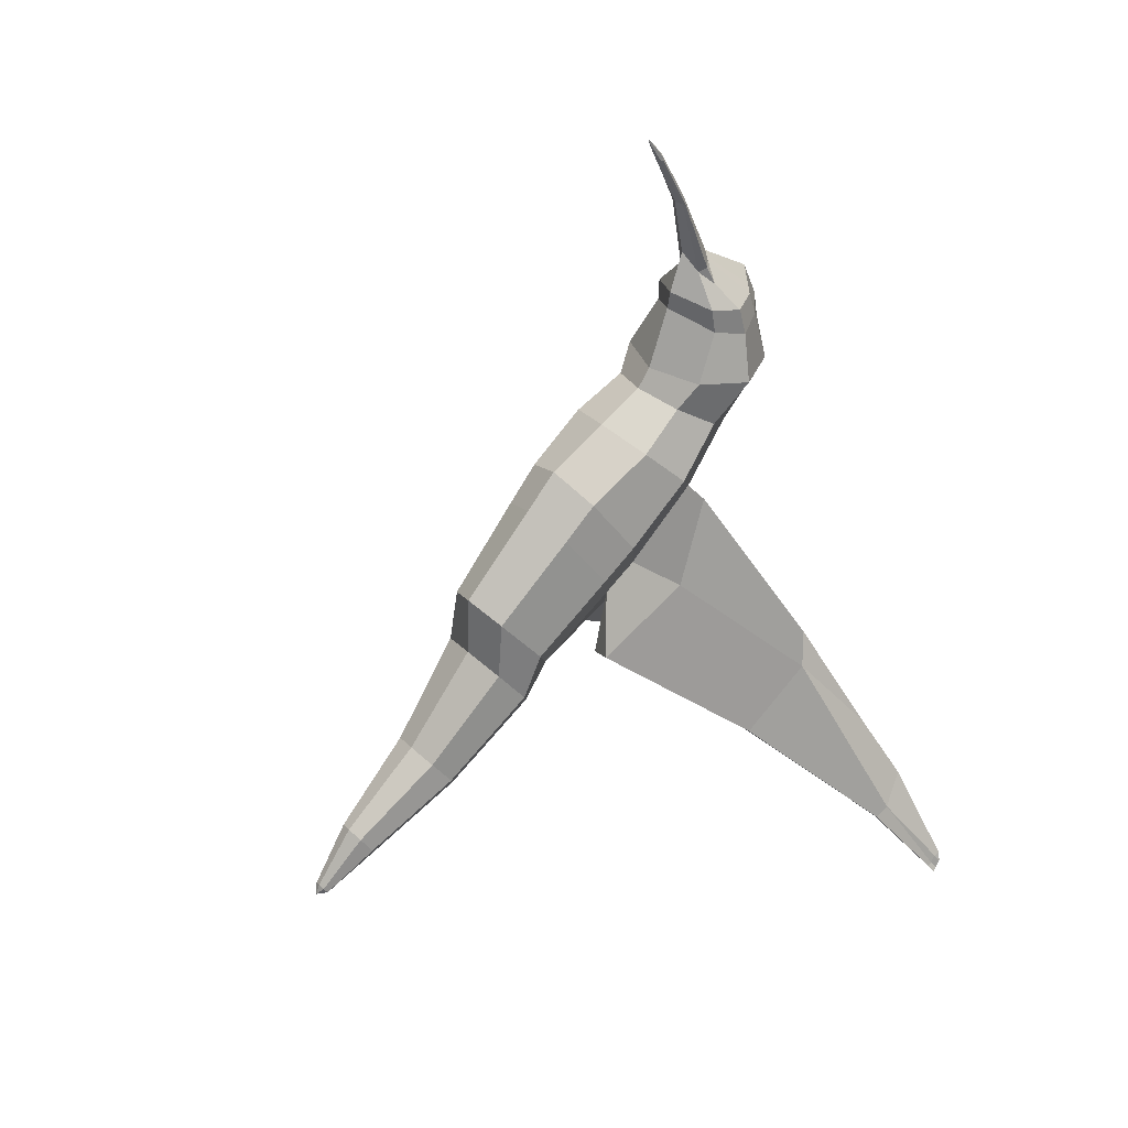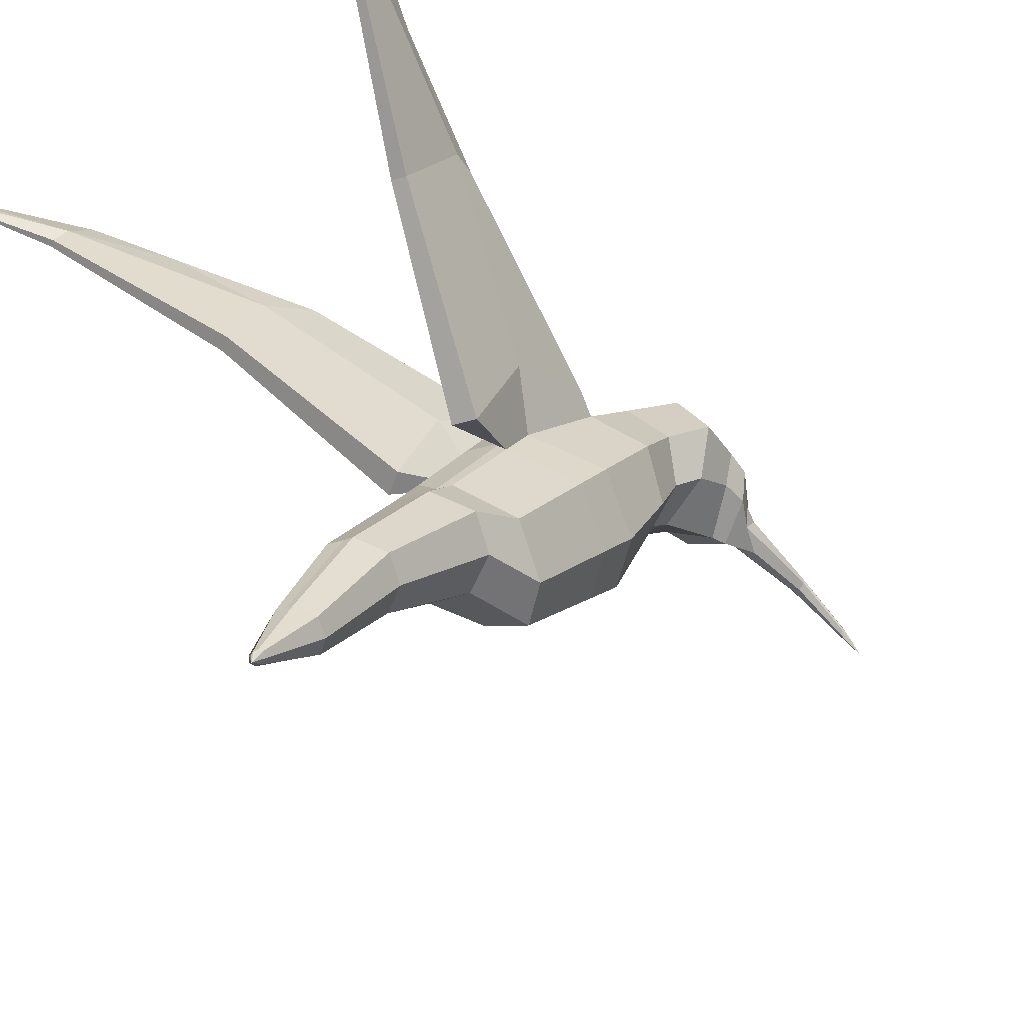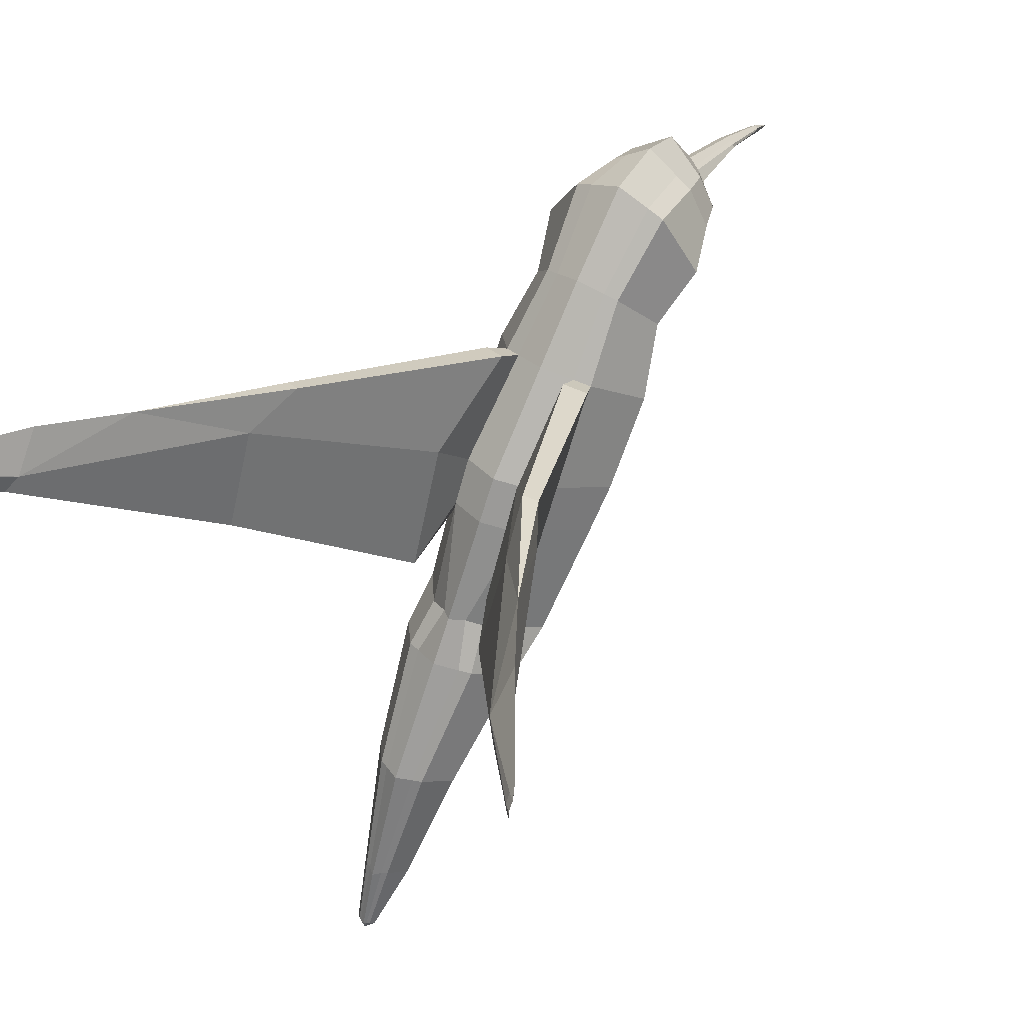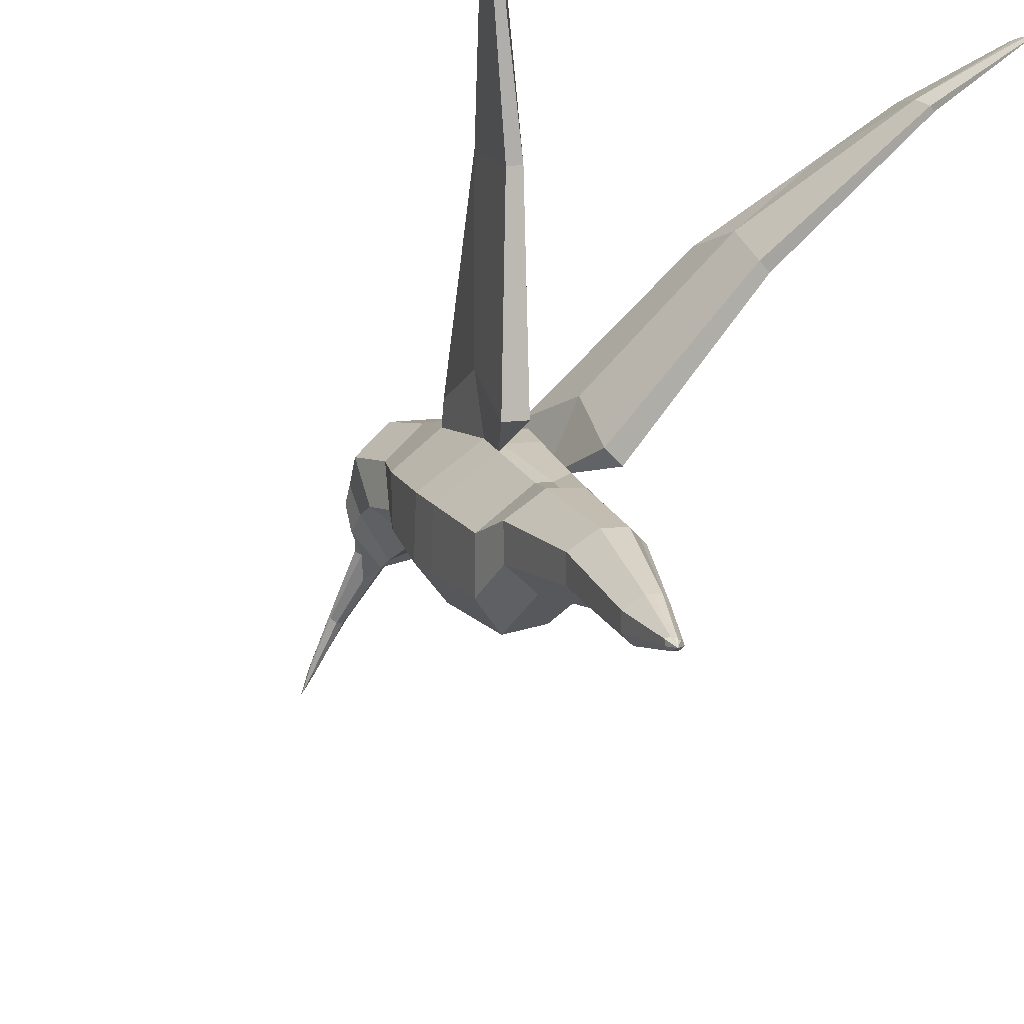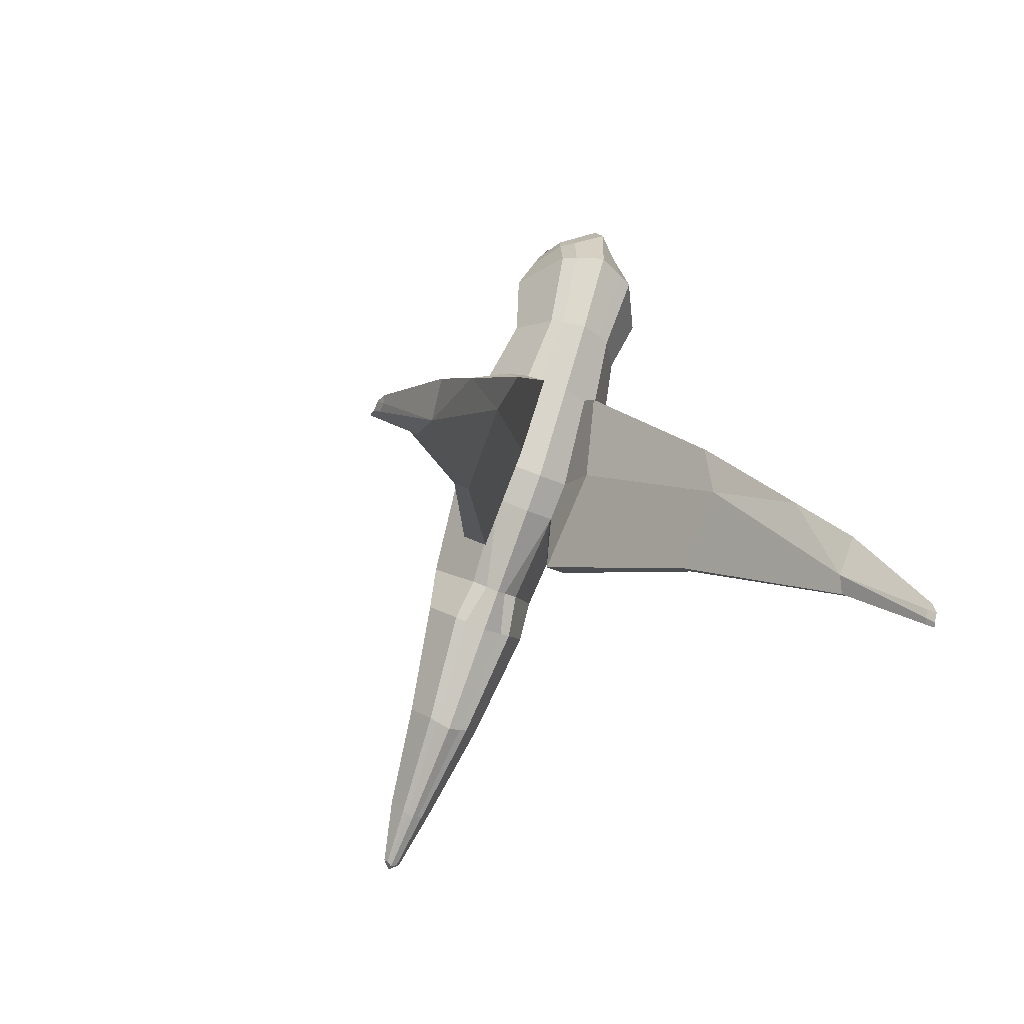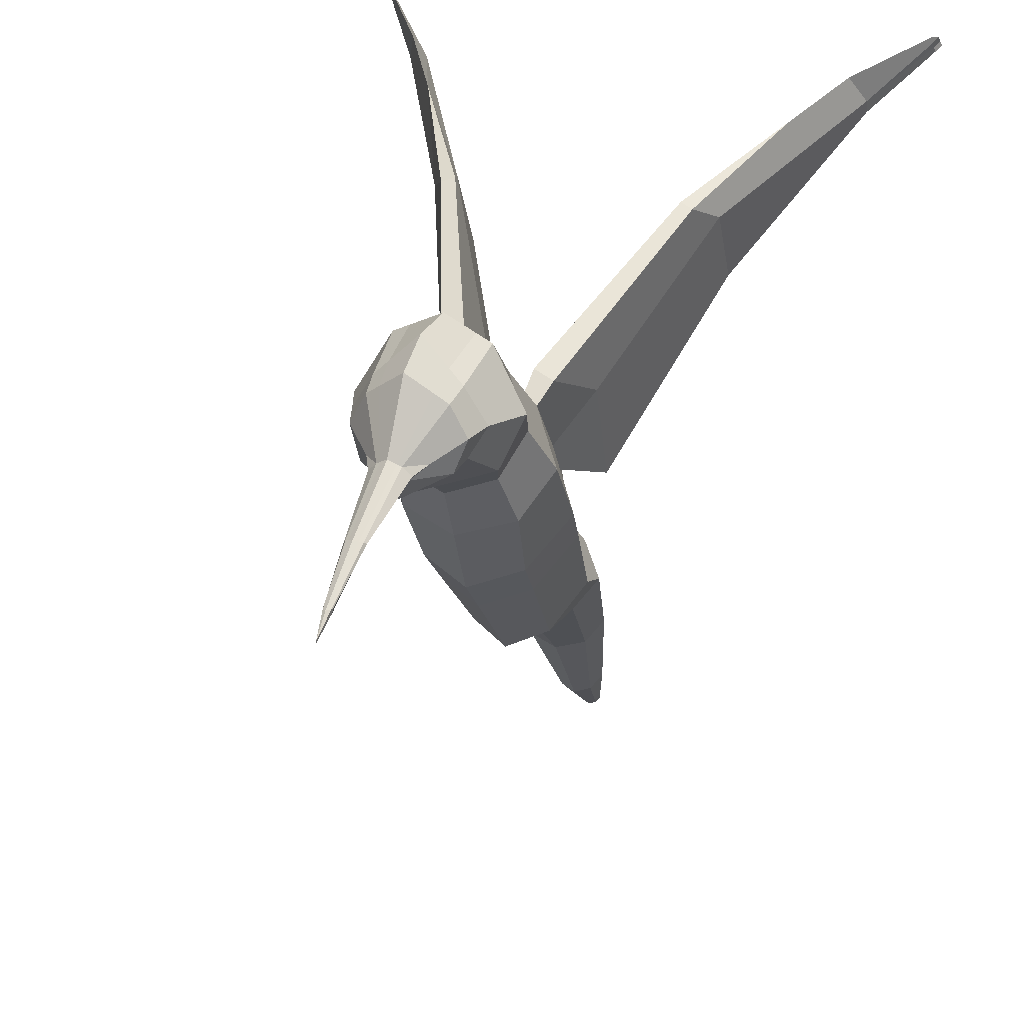
<metadata>
{"format":"obj","ext":"obj","renderer":"f3d","projection":"perspective","resolution":1024,"background":"white","views":[{"elev":38.9,"azim":49.4,"up":"+Z"},{"elev":-45.5,"azim":-131.0,"up":"+Y"},{"elev":50.6,"azim":-148.3,"up":"+Y"},{"elev":-41.3,"azim":151.8,"up":"+Y"},{"elev":-55.8,"azim":155.8,"up":"+Z"},{"elev":26.0,"azim":18.3,"up":"+Y"}]}
</metadata>
<code>
o Circle
v 0.363 -0.8071 0.4293
v 0.5692 -0.5579 -0.001617
v 0.2705 -0.2885 -0.4682
v 0.3401 0.09325 0.9335
v 0.4809 0.3724 0.7393
v 0.2769 0.6775 0.5279
v 0.2843 -1.699 -0.3759
v 0.4614 -1.448 -0.7215
v 0.2049 -1.179 -1.097
v 0.3075 0.4649 1.691
v 0.1164 -3.077 -1.998
v 0.1777 -3.01 -2.116
v 0.08895 -2.945 -2.248
v 0.4404 -1.603 -1.083
v 0.2535 -1.436 -1.334
v 0.3114 -1.762 -0.8531
v 0.2732 0.9101 1.652
v 0.3904 0.6903 1.648
v 0.0834 0.6124 1.992
v 0.2061 0.5813 1.843
v 0.3291 0.4836 1.491
v 0.4514 0.7019 1.444
v 0.298 0.958 1.464
v 0.411 0.254 1.135
v 0.1031 0.4976 1.935
v 0.3346 1.068 1.01
v 0.5813 0.6429 1.075
v 0.05801 0.3778 2.583
v 0.07221 0.3632 2.571
v 0.05797 0.3415 2.586
v 0.02594 0.1544 3.042
v 0.03041 0.1552 3.013
v 0.02601 0.1243 3.029
v 0.1436 0.5492 1.979
v 0.2678 -0.2585 -0.5214
v 0.183 0.7159 0.5024
v 0.08682 -1.153 -1.141
v 0.04811 -2.947 -2.269
v 0.1675 -1.423 -1.365
v 0.1805 0.9779 1.673
v 0.1969 1.055 1.443
v 0.2211 1.121 1.002
v 0.05511 0.6298 2.002
v 0.03121 0.3873 2.6
v 0.01395 0.1555 3.053
v 0.5391 -0.8271 -0.2195
v 0.2532 -0.558 -0.6584
v 0.3418 -1.077 0.1856
v 0.2563 -0.5294 -0.7088
v 0.578 -0.03253 0.4168
v 0.3328 0.257 0.0943
v 0.4087 -0.2987 0.714
v 0.2199 0.2917 0.05674
v 0.3086 0.08935 -0.8257
v 0.4999 0.04761 -0.7517
v 0.399 0.3801 -0.06815
v 0.4758 -0.7543 -1.116
v 0.2419 0.4284 -0.1204
v 0.2926 -0.7144 -1.186
v 1.692 1.726 -3.091
v 1.667 1.507 -3.321
v 1.734 1.399 -3.396
v 1.785 1.388 -3.376
v 1.795 1.495 -3.3
v 0.8374 1.171 -1.616
v 0.9372 0.443 -2.295
v 1.07 1.013 -1.824
v 0.9332 1.14 -1.583
v 0.9539 1.04 -1.996
v 1.048 0.4176 -2.25
v 0.0481 -3.429 -2.385
v 0.0699 -3.407 -2.42
v 0.04461 -3.394 -2.444
v 0.02378 -3.401 -2.458
v 0.309 -2.28 -1.687
v 0.1712 -2.164 -1.879
v 0.2139 -2.393 -1.513
v 0.1078 -2.158 -1.905
v 1.378 1.522 -2.549
v 2.146 1.774 -3.919
v 2.163 1.766 -3.913
v 2.197 1.799 -3.975
v 2.16 1.813 -3.862
v 2.14 1.819 -3.873
v 2.157 1.865 -3.849
v 2.192 1.848 -3.924
v 2.163 1.731 -3.939
v 2.172 1.728 -3.933
v 2.209 1.764 -3.992
v 0 -0.2001 -0.6249
v 0 -0.9103 0.6077
v -0.363 -0.8071 0.4293
v -0.5692 -0.5579 -0.001617
v -0.2705 -0.2885 -0.4682
v 0 0.7907 0.4526
v 0 -0.0224 1.014
v -0.3401 0.09325 0.9335
v -0.4809 0.3724 0.7393
v -0.2769 0.6775 0.5279
v 0 -1.104 -1.226
v 0 -1.803 -0.2327
v -0.2843 -1.699 -0.3759
v -0.4614 -1.448 -0.7215
v -0.2049 -1.179 -1.097
v 0 -2.952 -2.311
v -0.3075 0.4649 1.691
v 0 -3.105 -1.949
v -0.1164 -3.077 -1.998
v -0.1777 -3.01 -2.116
v -0.08895 -2.945 -2.248
v -0.4404 -1.603 -1.083
v -0.2535 -1.436 -1.334
v 0 -1.827 -0.7577
v -0.3114 -1.762 -0.8531
v 0 1.11 1.713
v -0.2732 0.9101 1.652
v 0 -1.397 -1.426
v -0.3904 0.6903 1.648
v 0 1.244 1.402
v 0 0.2975 1.785
v -0.0834 0.6124 1.992
v -0.2061 0.5813 1.843
v 0 0.2693 1.649
v -0.3291 0.4836 1.491
v -0.4514 0.7019 1.444
v -0.298 0.958 1.464
v -0.411 0.254 1.135
v 0 0.09299 1.16
v -0.1031 0.4976 1.935
v 0 0.409 2.11
v 0 0.6636 2.024
v 0 1.226 0.987
v -0.3346 1.068 1.01
v -0.5813 0.6429 1.075
v -0.05801 0.3778 2.583
v -0.07221 0.3632 2.571
v -0.05797 0.3415 2.586
v 0 0.3141 2.594
v 0 0.3984 2.62
v -0.02594 0.1544 3.042
v -0.03041 0.1552 3.013
v -0.02601 0.1243 3.029
v 0 0.102 3.035
v 0 0.1568 3.066
v -0.1436 0.5492 1.979
v 0 0.03289 3.226
v 0 0.02043 3.218
v -0.2678 -0.2585 -0.5214
v -0.183 0.7159 0.5024
v -0.08682 -1.153 -1.141
v -0.04811 -2.947 -2.269
v -0.1675 -1.423 -1.365
v -0.1805 0.9779 1.673
v -0.1969 1.055 1.443
v -0.2211 1.121 1.002
v -0.05511 0.6298 2.002
v -0.03121 0.3873 2.6
v -0.01395 0.1555 3.053
v -0.5391 -0.8271 -0.2195
v -0.2532 -0.558 -0.6584
v 0 -1.181 0.3534
v -0.3418 -1.077 0.1856
v 0 -0.4737 -0.8069
v -0.2563 -0.5294 -0.7088
v -0.578 -0.03253 0.4168
v -0.3328 0.257 0.0943
v 0 -0.4089 0.8371
v -0.4087 -0.2987 0.714
v 0 0.3594 -0.01643
v -0.2199 0.2917 0.05674
v -0.3086 0.08935 -0.8257
v -0.4999 0.04761 -0.7517
v -0.399 0.3801 -0.06815
v -0.4758 -0.7543 -1.116
v -0.2419 0.4284 -0.1204
v -0.2926 -0.7144 -1.186
v -1.692 1.726 -3.091
v -1.667 1.507 -3.321
v -1.734 1.399 -3.396
v -1.785 1.388 -3.376
v -1.795 1.495 -3.3
v -0.8374 1.171 -1.616
v -0.9372 0.443 -2.295
v -1.07 1.013 -1.824
v -0.9332 1.14 -1.583
v -0.9539 1.04 -1.996
v -1.048 0.4176 -2.25
v 0 -3.419 -2.461
v 0 -3.438 -2.37
v -0.0481 -3.429 -2.385
v -0.0699 -3.407 -2.42
v -0.04461 -3.394 -2.444
v -0.02378 -3.401 -2.458
v 0 -3.472 -2.451
v -0.309 -2.28 -1.687
v 0 -2.439 -1.441
v 0 -2.148 -1.956
v -0.1712 -2.164 -1.879
v -0.2139 -2.393 -1.513
v -0.1078 -2.158 -1.905
v -1.378 1.522 -2.549
v -2.146 1.774 -3.919
v -2.163 1.766 -3.913
v -2.197 1.799 -3.975
v -2.16 1.813 -3.862
v -2.14 1.819 -3.873
v -2.157 1.865 -3.849
v -2.192 1.848 -3.924
v -2.163 1.731 -3.939
v -2.172 1.728 -3.933
v -2.209 1.764 -3.992
f 51 6 5 50
f 53 36 6 51
f 47 46 8 9
f 49 47 9 37
f 76 75 12 13
f 22 23 17 18
f 78 76 13 38
f 41 119 115 40
f 37 9 15 39
f 9 8 14 15
f 42 132 119 41
f 18 17 19 20
f 40 115 131 43
f 27 26 23 22
f 5 6 26 27
f 36 95 132 42
f 6 36 42 26
f 17 40 43 19
f 26 42 41 23
f 100 37 39 117
f 23 41 40 17
f 197 78 38 105
f 163 49 37 100
f 169 95 36 53
f 90 35 49 163
f 47 49 59 57
f 3 2 46 47
f 90 169 53 35
f 53 51 56 58
f 3 51 50 2
f 79 60 61
f 51 3 55 56
f 49 35 54 59
f 3 47 57 55
f 35 53 58 54
f 61 84 80
f 62 61 80 87
f 61 60 85 84
f 68 67 79
f 69 65 79
f 65 68 79
f 66 69 61 62
f 59 54 69 66
f 58 56 68 65
f 54 58 65 69
f 56 55 67 68
f 105 38 74 188
f 38 13 73 74
f 13 12 72 73
f 74 194 188
f 73 194 74
f 72 194 73
f 71 194 72
f 189 194 71
f 117 39 78 197
f 39 15 76 78
f 15 14 75 76
f 79 61 69
f 86 84 85
f 87 80 82 89
f 86 82 80 84
f 166 165 98 99
f 170 166 99 149
f 160 104 103 159
f 164 150 104 160
f 198 110 109 195
f 125 118 116 126
f 200 151 110 198
f 154 153 115 119
f 150 152 112 104
f 104 112 111 103
f 155 154 119 132
f 118 122 121 116
f 153 156 131 115
f 134 125 126 133
f 98 134 133 99
f 149 155 132 95
f 99 133 155 149
f 116 121 156 153
f 133 126 154 155
f 100 117 152 150
f 126 116 153 154
f 197 105 151 200
f 163 100 150 164
f 169 170 149 95
f 90 163 164 148
f 160 174 176 164
f 94 160 159 93
f 90 148 170 169
f 170 175 173 166
f 94 93 165 166
f 201 178 177
f 166 173 172 94
f 164 176 171 148
f 94 172 174 160
f 148 171 175 170
f 178 202 206
f 179 209 202 178
f 178 206 207 177
f 185 201 184
f 186 201 182
f 182 201 185
f 183 179 178 186
f 176 183 186 171
f 175 182 185 173
f 171 186 182 175
f 173 185 184 172
f 105 188 193 151
f 151 193 192 110
f 110 192 191 109
f 193 188 194
f 192 193 194
f 191 192 194
f 190 191 194
f 189 190 194
f 117 197 200 152
f 152 200 198 112
f 112 198 195 111
f 201 186 178
f 208 207 206
f 209 211 204 202
f 208 206 202 204
f 43 131 139 44
f 130 25 30 138
f 138 30 33 143
f 30 29 32 33
f 44 139 144 45
f 29 28 31 32
f 29 34 19 28
f 30 25 34 29
f 25 20 34
f 20 19 34
f 31 45 144 146
f 143 33 147
f 31 146 33
f 147 33 146
f 32 31 33
f 28 44 45 31
f 19 43 44 28
f 156 157 139 131
f 130 138 137 129
f 138 143 142 137
f 137 142 141 136
f 157 158 144 139
f 136 141 140 135
f 136 135 121 145
f 137 136 145 129
f 129 145 122
f 122 145 121
f 140 146 144 158
f 143 147 142
f 140 142 146
f 147 146 142
f 141 142 140
f 135 140 158 157
f 121 135 157 156
f 52 4 96 167
f 50 5 4 52
f 48 161 101 7
f 46 48 7 8
f 77 196 107 11
f 123 21 10 120
f 75 77 11 12
f 21 22 18 10
f 8 7 16 14
f 7 101 113 16
f 128 24 21 123
f 120 10 25 130
f 10 18 20 25
f 24 27 22 21
f 4 5 27 24
f 96 4 24 128
f 2 1 48 46
f 1 91 161 48
f 2 50 52 1
f 1 52 167 91
f 64 81 83
f 64 83 85 60
f 87 89 88
f 88 63 87
f 70 66 62 63
f 67 70 63 64
f 55 57 70 67
f 57 59 66 70
f 11 107 189 71
f 12 11 71 72
f 14 16 77 75
f 16 113 196 77
f 79 67 64 60
f 83 86 85
f 89 82 81 88
f 83 81 82 86
f 64 63 88 81
f 62 87 63
f 168 167 96 97
f 165 168 97 98
f 162 102 101 161
f 159 103 102 162
f 199 108 107 196
f 123 120 106 124
f 195 109 108 199
f 124 106 118 125
f 103 111 114 102
f 102 114 113 101
f 128 123 124 127
f 120 130 129 106
f 106 129 122 118
f 127 124 125 134
f 97 127 134 98
f 96 128 127 97
f 93 159 162 92
f 92 162 161 91
f 93 92 168 165
f 92 91 167 168
f 181 205 203
f 181 177 207 205
f 209 210 211
f 210 209 180
f 187 180 179 183
f 184 181 180 187
f 172 184 187 174
f 174 187 183 176
f 108 190 189 107
f 109 191 190 108
f 111 195 199 114
f 114 199 196 113
f 201 177 181 184
f 205 207 208
f 211 210 203 204
f 205 208 204 203
f 181 203 210 180
f 179 180 209

</code>
